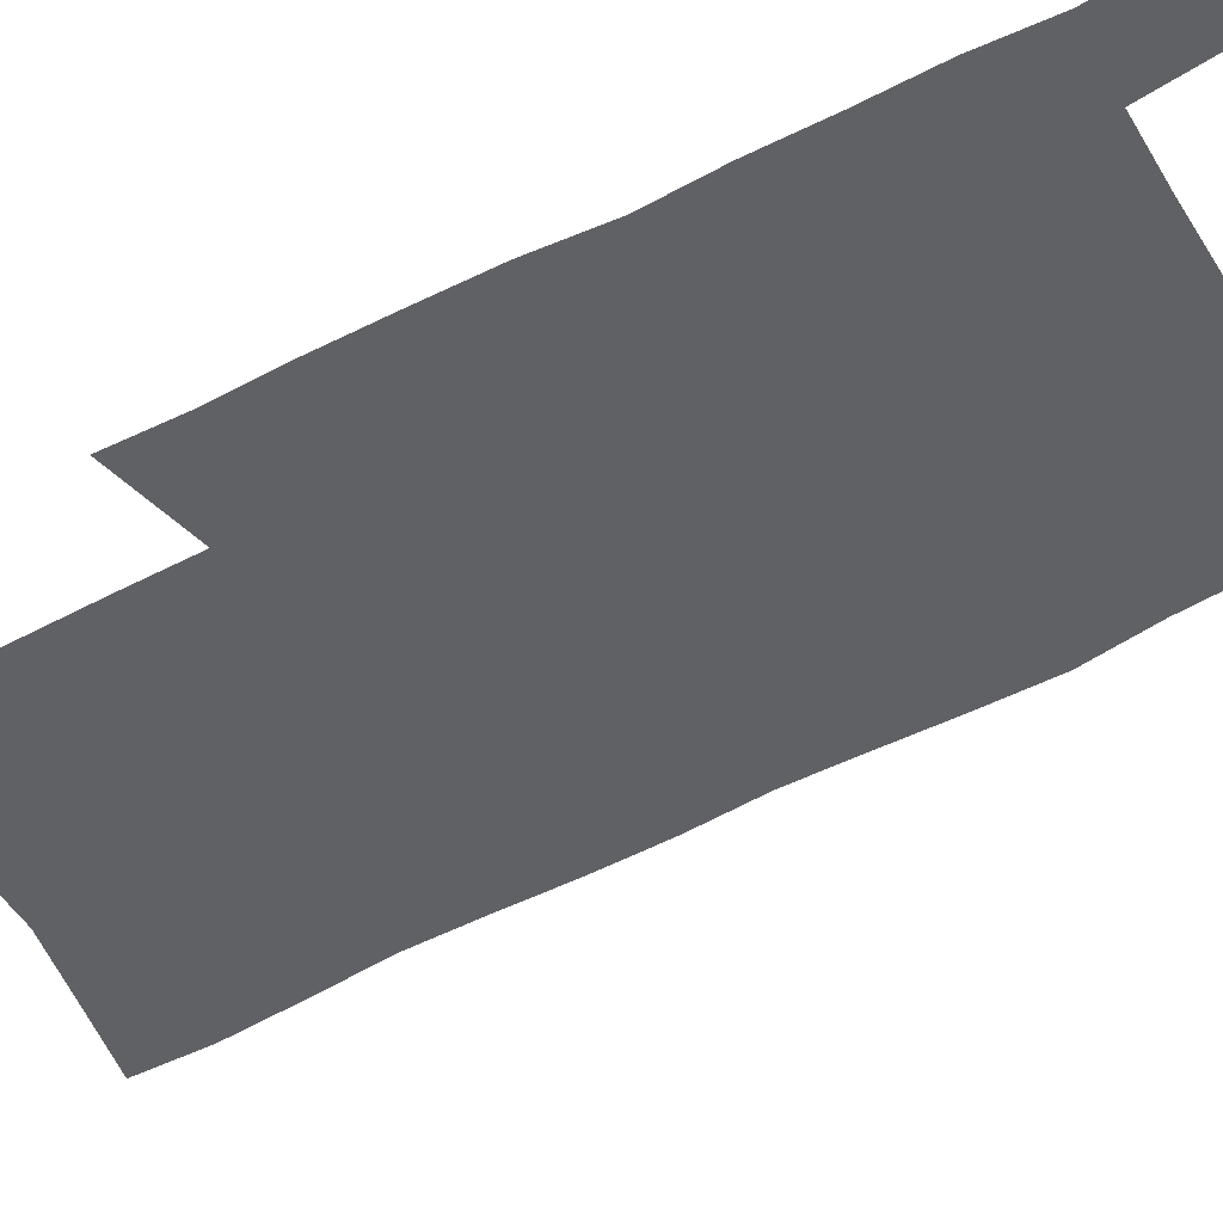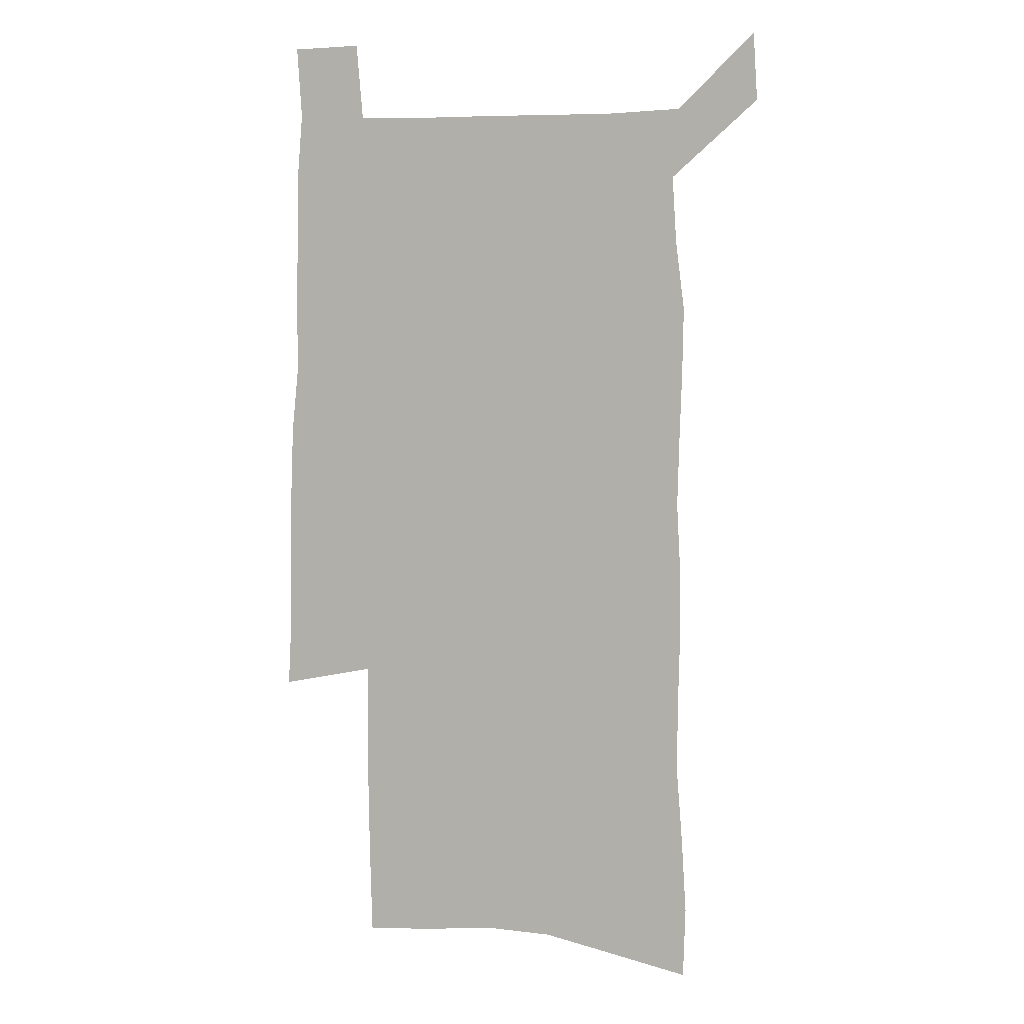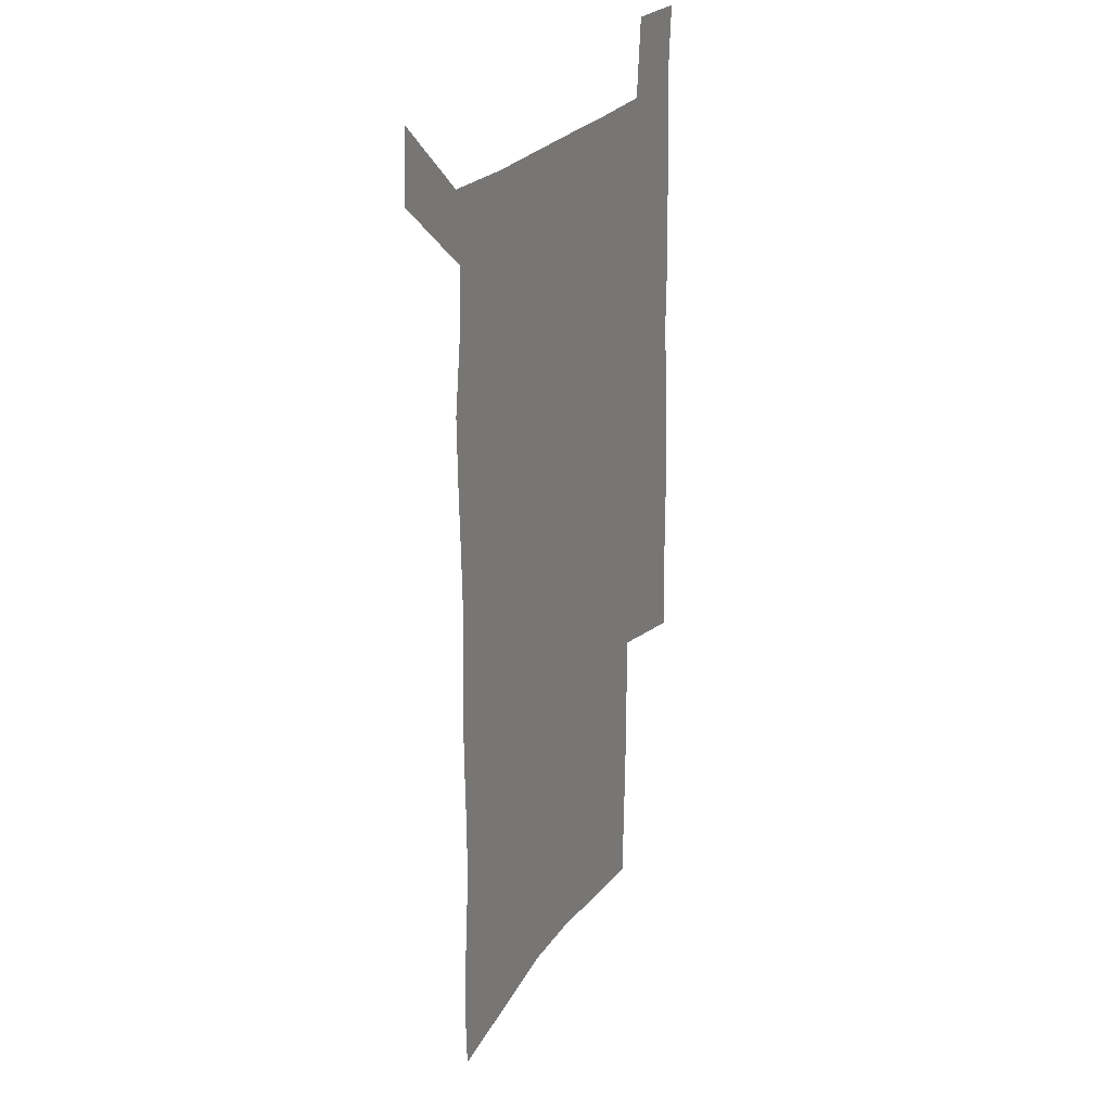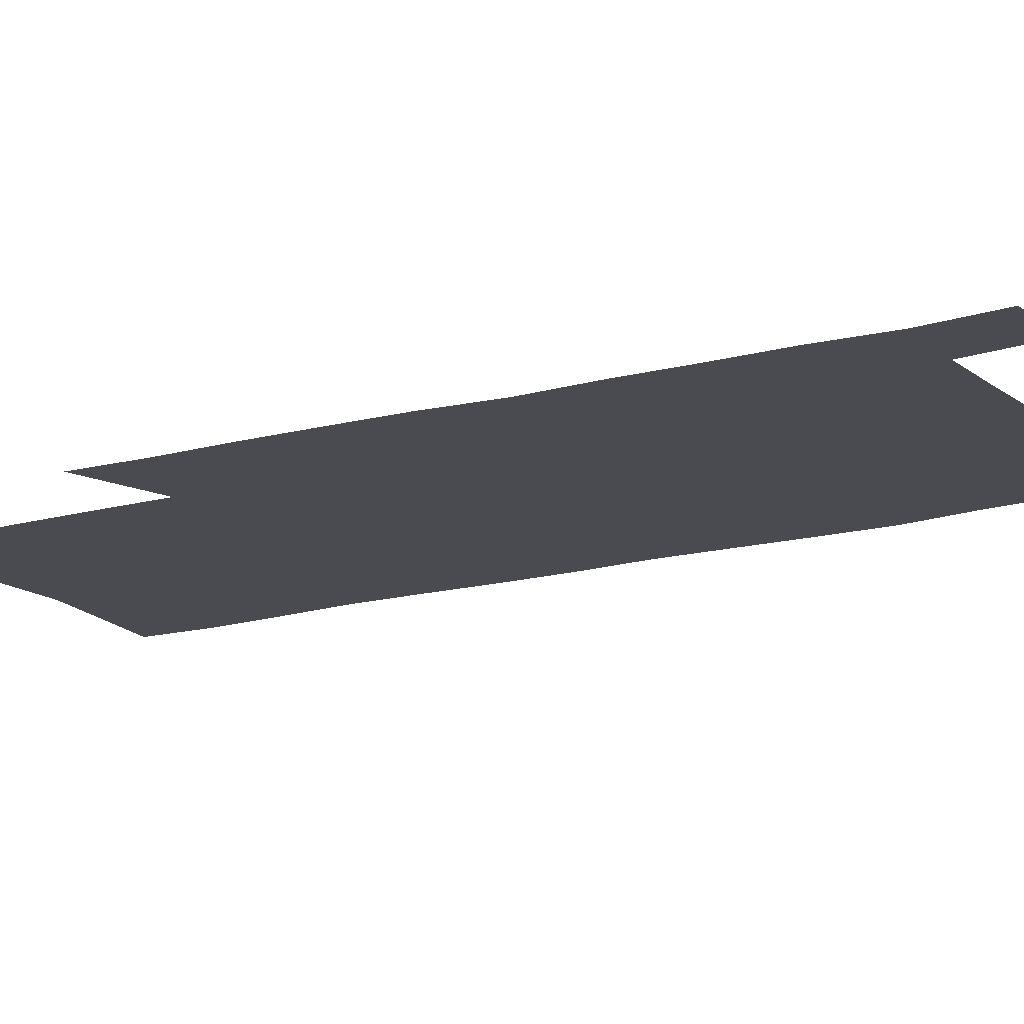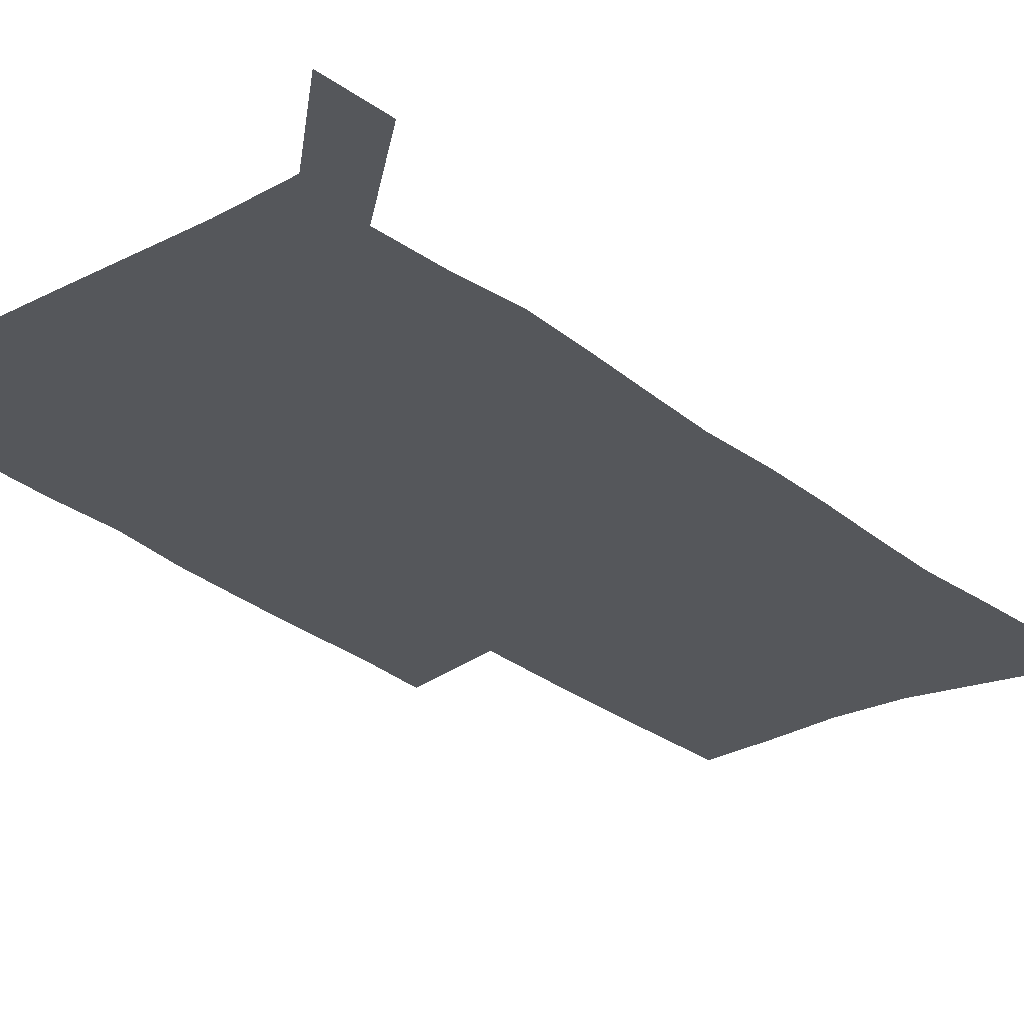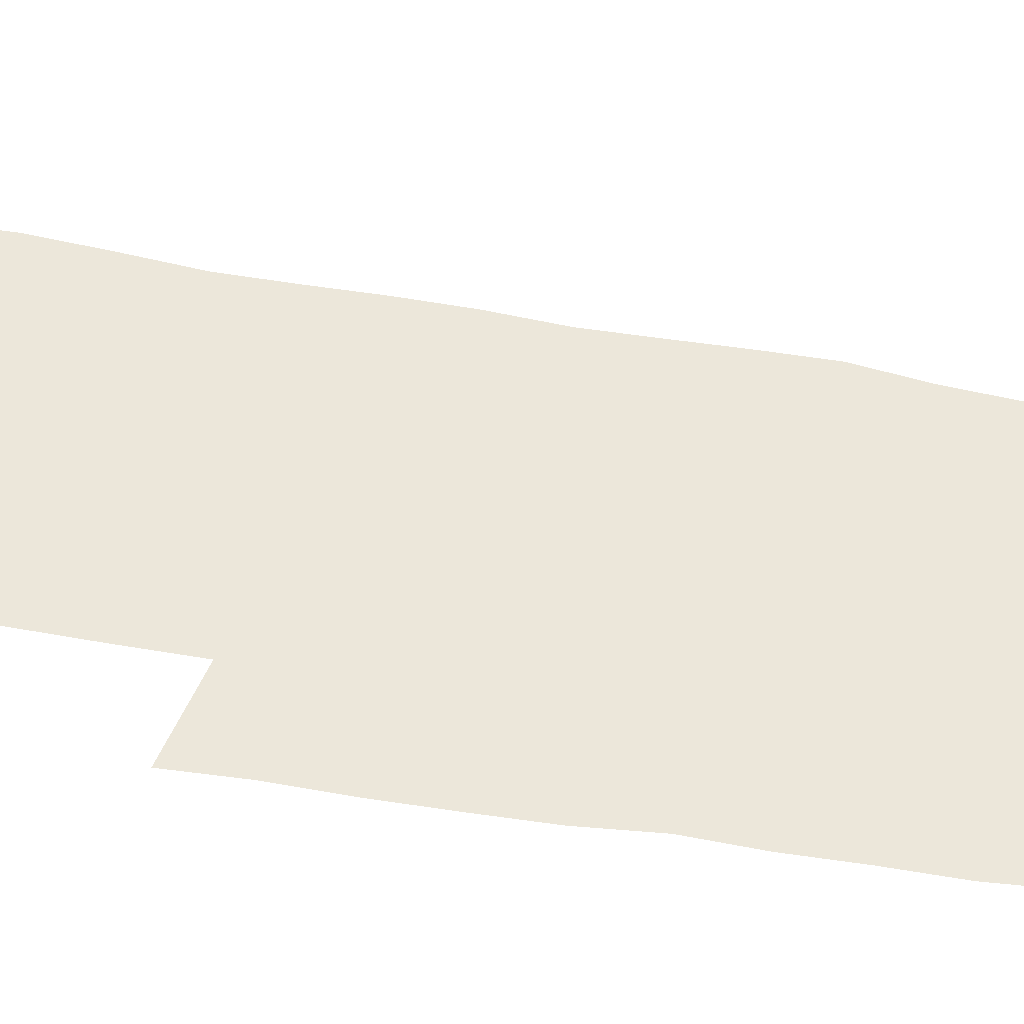
<metadata>
{"format":"obj","ext":"obj","renderer":"f3d","projection":"perspective","resolution":1024,"background":"white","views":[{"elev":-49.3,"azim":120.8,"up":"+Z"},{"elev":6.4,"azim":-165.0,"up":"+Y"},{"elev":26.7,"azim":-61.8,"up":"+Y"},{"elev":-14.5,"azim":122.6,"up":"+Z"},{"elev":-26.9,"azim":-141.4,"up":"+Z"},{"elev":53.2,"azim":100.9,"up":"+Z"}]}
</metadata>
<code>
v 444.5 570.9 0
v 446.3 600 0
v 474 166.5 0
v 473 198 0
v 475.1 231.6 0
v 477.8 264.9 0
v 477.6 295.8 0
v 476.9 326.4 0
v 477.1 357.3 0
v 478.8 388.7 0
v 478 418.7 0
v 477 448.6 0
v 476.5 478.4 0
v 480.3 508.3 0
v 482.2 537.5 0
v 479.9 567.8 0
v 506.7 173.6 0
v 512.6 211.7 0
v 512.9 242.3 0
v 513 272.6 0
v 512.7 302.7 0
v 512.9 333.1 0
v 512.3 362.7 0
v 514 393.1 0
v 512.6 421.8 0
v 513.7 451.1 0
v 514 479.7 0
v 513.5 508.4 0
v 513.6 537 0
v 512.4 566.3 0
v 539.6 180.5 0
v 541.4 214.1 0
v 543.2 247.1 0
v 543 276 0
v 543.2 306.3 0
v 543.1 336.1 0
v 543.4 365.9 0
v 543.1 394.8 0
v 543.8 423.9 0
v 543.6 452.1 0
v 542.6 480.4 0
v 543.7 508.7 0
v 543.2 537 0
v 542 566.4 0
v 569 181.5 0
v 570.3 217.4 0
v 570.8 248.3 0
v 571.1 275.9 0
v 571.9 308.1 0
v 571.9 337.6 0
v 571.9 367 0
v 572 396.1 0
v 571.9 424.4 0
v 571.9 452.8 0
v 572.3 481.2 0
v 572.3 508.8 0
v 572.2 536.6 0
v 571.3 566.4 0
v 598.3 178.4 0
v 598.3 215.4 0
v 599.3 245.7 0
v 599.5 277.9 0
v 600.1 307.2 0
v 600.6 336.5 0
v 599.9 367.7 0
v 600 396.1 0
v 600.1 424.6 0
v 600.4 452.9 0
v 600.1 481.3 0
v 600.2 509.1 0
v 600.4 537.2 0
v 600.4 566.3 0
v 627.9 176.4 0
v 628.8 209.2 0
v 629.4 240.9 0
v 629.5 273.2 0
v 629.2 305.1 0
v 630.1 334.9 0
v 629.6 365.2 0
v 629.3 394.6 0
v 630.3 423.4 0
v 629.5 452.6 0
v 629.8 481.2 0
v 630.6 509.8 0
v 629.4 538.2 0
v 629.5 566.8 0
v 632.3 600.1 0
v 669.9 296.6 0
v 668.3 328.3 0
v 668.3 359.1 0
v 667.5 389.8 0
v 666.3 420.3 0
v 663.2 451.2 0
v 663.6 480.7 0
v 662.6 510.2 0
v 662.3 539.5 0
v 659.9 568.4 0
v 661.9 599.3 0
f 15 16 1
f 1 16 2
f 3 17 4
f 17 18 4
f 4 18 5
f 18 19 5
f 5 19 6
f 19 20 6
f 6 20 7
f 20 21 7
f 7 21 8
f 21 22 8
f 8 22 9
f 22 23 9
f 9 23 10
f 23 24 10
f 10 24 11
f 24 25 11
f 11 25 12
f 25 26 12
f 12 26 13
f 26 27 13
f 13 27 14
f 27 28 14
f 14 28 15
f 28 29 15
f 15 29 16
f 29 30 16
f 17 31 18
f 31 32 18
f 18 32 19
f 32 33 19
f 19 33 20
f 33 34 20
f 20 34 21
f 34 35 21
f 21 35 22
f 35 36 22
f 22 36 23
f 36 37 23
f 23 37 24
f 37 38 24
f 24 38 25
f 38 39 25
f 25 39 26
f 39 40 26
f 26 40 27
f 40 41 27
f 27 41 28
f 41 42 28
f 28 42 29
f 42 43 29
f 29 43 30
f 43 44 30
f 31 45 32
f 45 46 32
f 32 46 33
f 46 47 33
f 33 47 34
f 47 48 34
f 34 48 35
f 48 49 35
f 35 49 36
f 49 50 36
f 36 50 37
f 50 51 37
f 37 51 38
f 51 52 38
f 38 52 39
f 52 53 39
f 39 53 40
f 53 54 40
f 40 54 41
f 54 55 41
f 41 55 42
f 55 56 42
f 42 56 43
f 56 57 43
f 43 57 44
f 57 58 44
f 45 59 46
f 59 60 46
f 46 60 47
f 60 61 47
f 47 61 48
f 61 62 48
f 48 62 49
f 62 63 49
f 49 63 50
f 63 64 50
f 50 64 51
f 64 65 51
f 51 65 52
f 65 66 52
f 52 66 53
f 66 67 53
f 53 67 54
f 67 68 54
f 54 68 55
f 68 69 55
f 55 69 56
f 69 70 56
f 56 70 57
f 70 71 57
f 57 71 58
f 71 72 58
f 59 73 60
f 73 74 60
f 60 74 61
f 74 75 61
f 61 75 62
f 75 76 62
f 62 76 63
f 76 77 63
f 63 77 64
f 77 78 64
f 64 78 65
f 78 79 65
f 65 79 66
f 79 80 66
f 66 80 67
f 80 81 67
f 67 81 68
f 81 82 68
f 68 82 69
f 82 83 69
f 69 83 70
f 83 84 70
f 70 84 71
f 84 85 71
f 71 85 72
f 85 86 72
f 77 88 78
f 88 89 78
f 78 89 79
f 89 90 79
f 79 90 80
f 90 91 80
f 80 91 81
f 91 92 81
f 81 92 82
f 92 93 82
f 82 93 83
f 93 94 83
f 83 94 84
f 94 95 84
f 84 95 85
f 95 96 85
f 85 96 86
f 96 97 86
f 86 97 87
f 97 98 87

</code>
